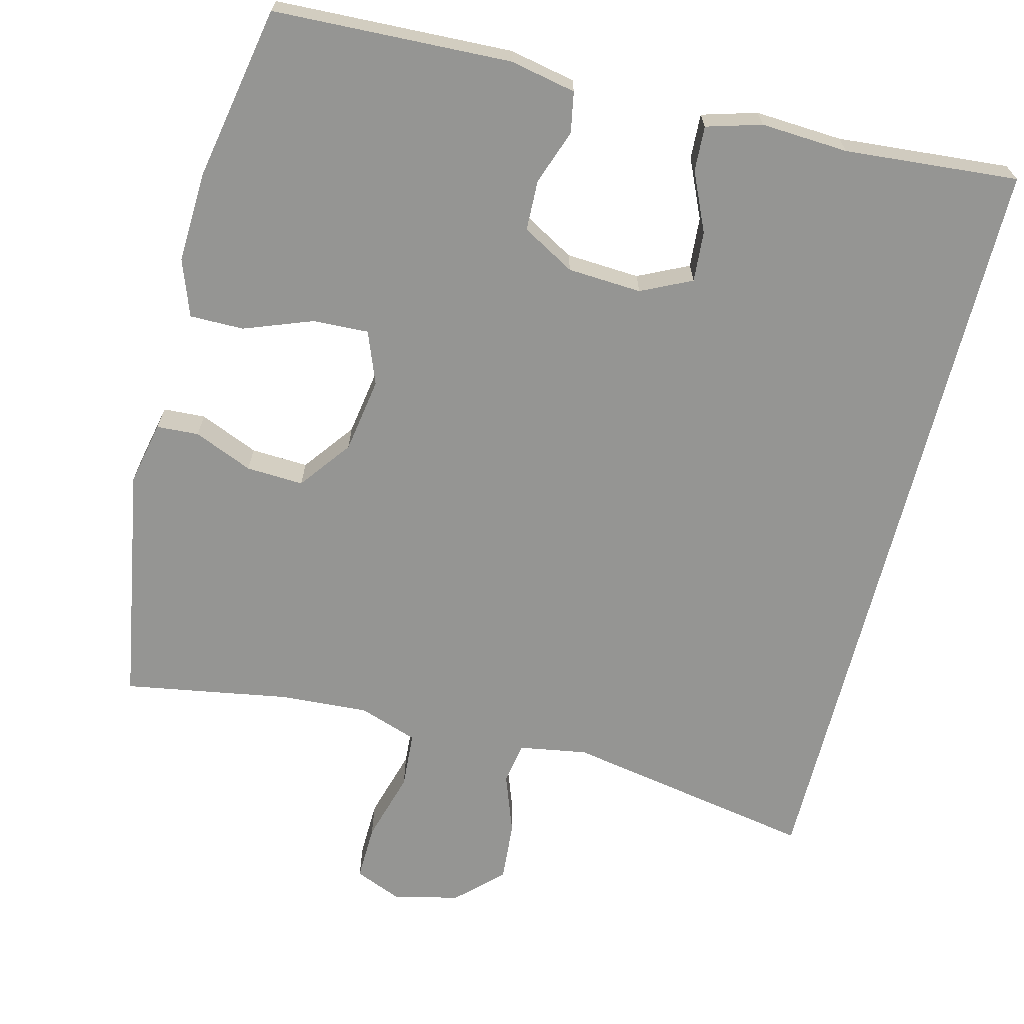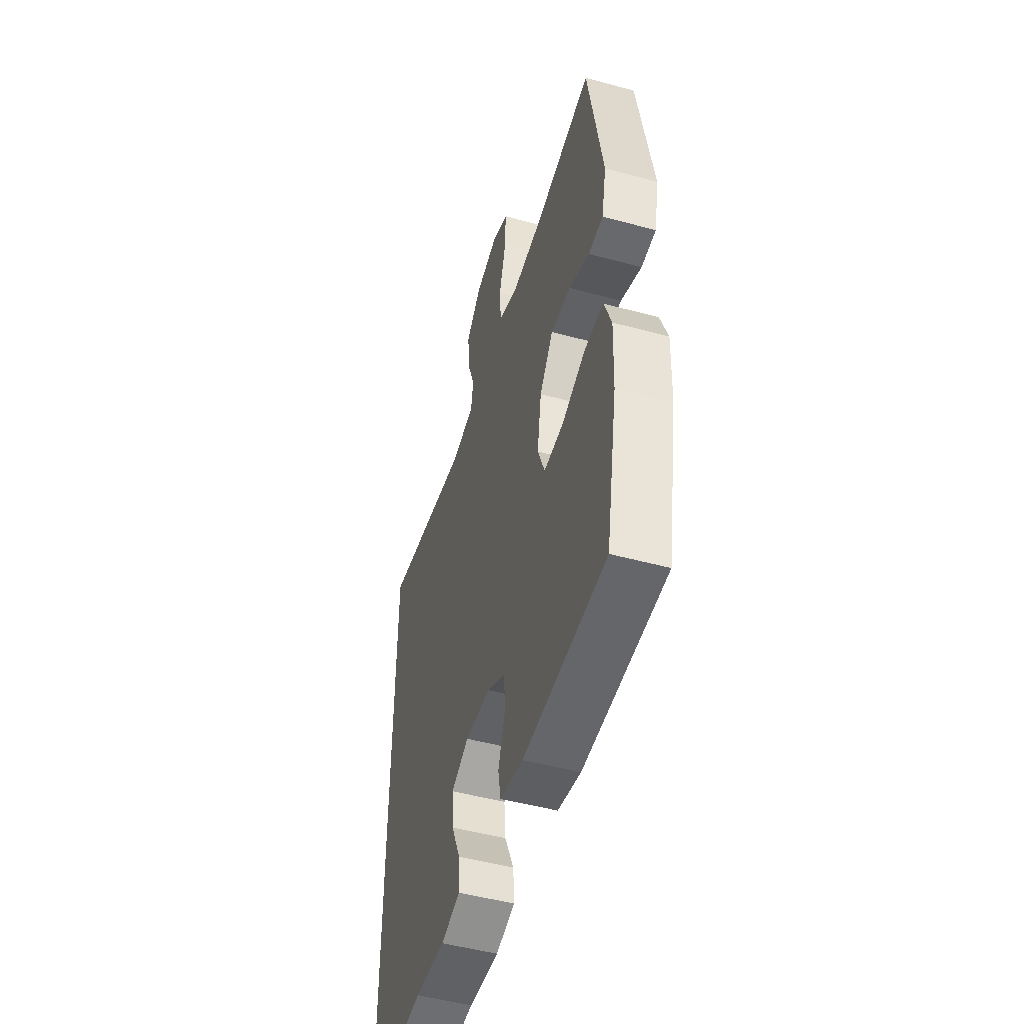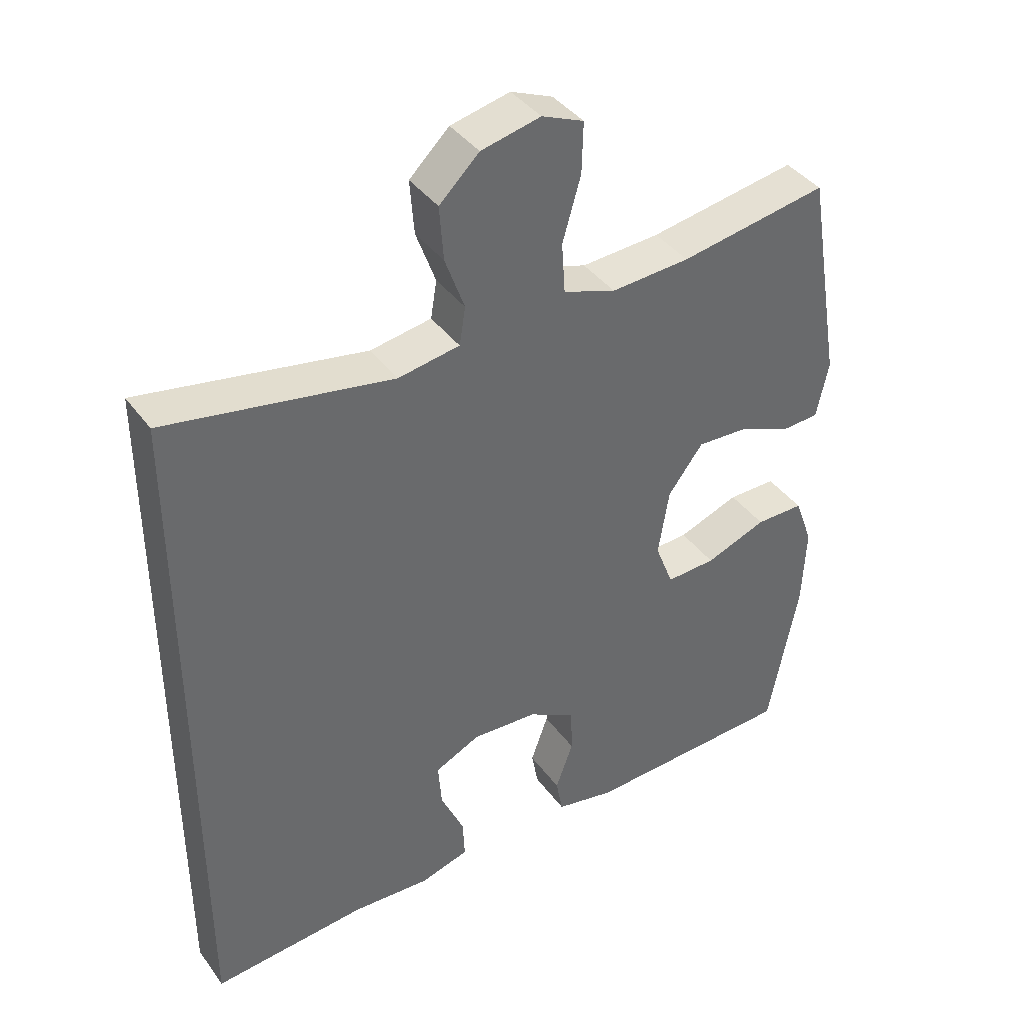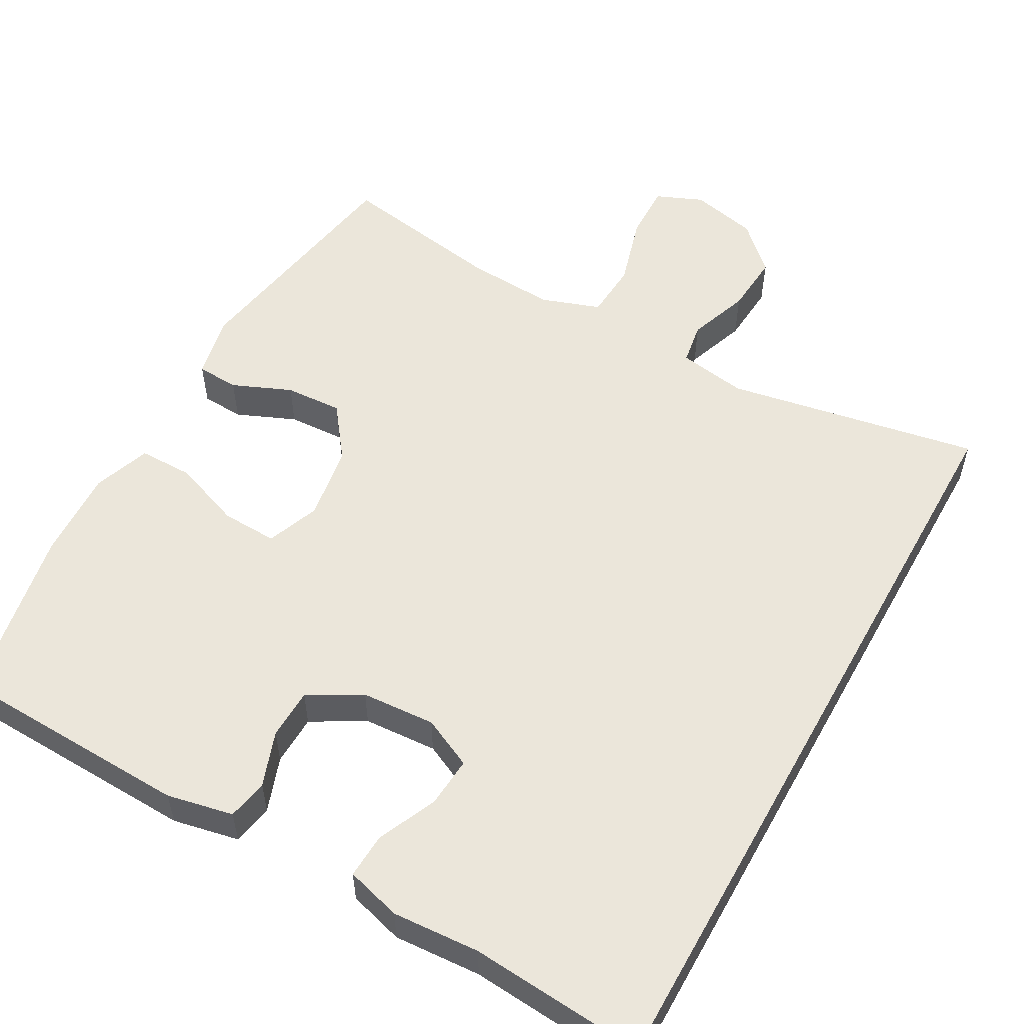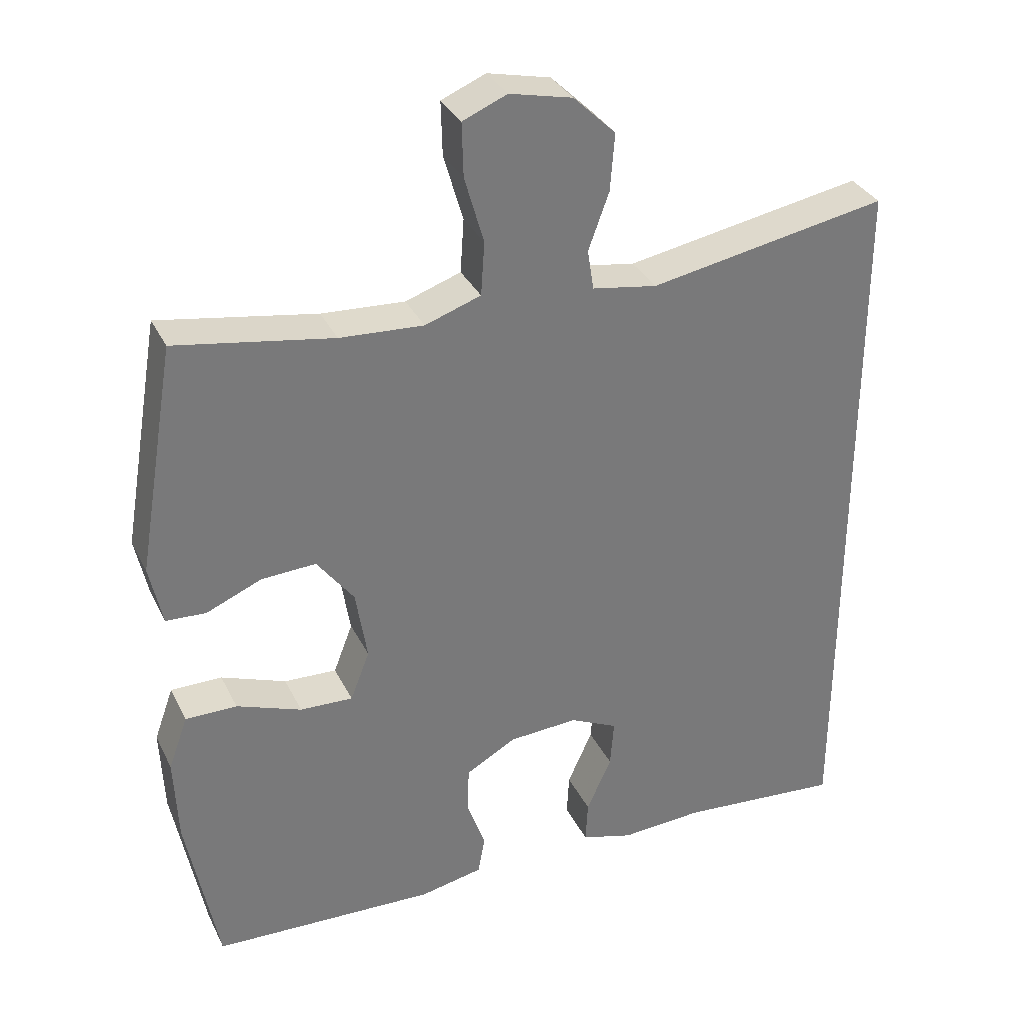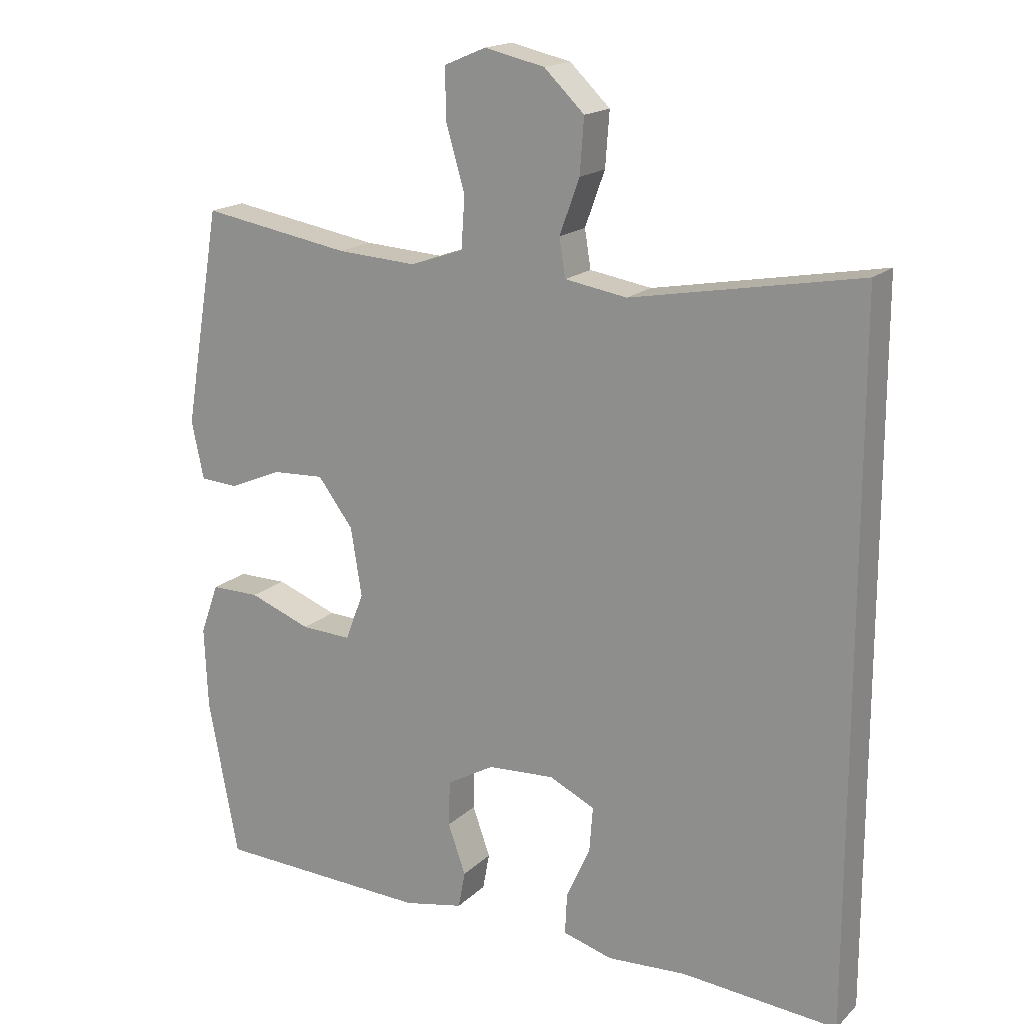
<metadata>
{"format":"obj","ext":"obj","renderer":"f3d","projection":"perspective","resolution":1024,"background":"white","views":[{"elev":-67.3,"azim":165.9,"up":"+Y"},{"elev":-49.7,"azim":73.3,"up":"+Z"},{"elev":40.0,"azim":-32.6,"up":"+Z"},{"elev":54.8,"azim":-150.9,"up":"+Y"},{"elev":33.3,"azim":156.9,"up":"+Z"},{"elev":17.4,"azim":-149.9,"up":"+Z"}]}
</metadata>
<code>
v 0.5 0.07 -0.5
v 0.185 0.07 -0.512
v 0.097 0.07 -0.494
v 0.087 0.07 -0.44
v 0.113 0.07 -0.367
v 0.111 0.07 -0.3
v 0.041 0.07 -0.26
v -0.057 0.07 -0.254
v -0.124 0.07 -0.286
v -0.119 0.07 -0.353
v -0.084 0.07 -0.431
v -0.081 0.07 -0.491
v -0.154 0.07 -0.512
v -0.27 0.07 -0.505
v -0.5 0.07 -0.524
v -0.5 0.07 0.506
v -0.165 0.07 0.445
v -0.074 0.07 0.46
v -0.065 0.07 0.516
v -0.094 0.07 0.596
v -0.1 0.07 0.676
v -0.041 0.07 0.733
v 0.047 0.07 0.753
v 0.109 0.07 0.727
v 0.107 0.07 0.652
v 0.08 0.07 0.558
v 0.085 0.07 0.483
v 0.163 0.07 0.456
v 0.28 0.07 0.463
v 0.5 0.07 0.5
v 0.554 0.07 0.181
v 0.536 0.07 0.096
v 0.48 0.07 0.093
v 0.402 0.07 0.126
v 0.326 0.07 0.13
v 0.274 0.07 0.061
v 0.258 0.07 -0.039
v 0.285 0.07 -0.109
v 0.359 0.07 -0.106
v 0.45 0.07 -0.072
v 0.522 0.07 -0.072
v 0.549 0.07 -0.147
v 0.544 0.07 -0.267
v 0.5 0 -0.5
v 0.185 0 -0.512
v 0.097 0 -0.494
v 0.087 0 -0.44
v 0.113 0 -0.367
v 0.111 0 -0.3
v 0.041 0 -0.26
v -0.057 0 -0.254
v -0.124 0 -0.286
v -0.119 0 -0.353
v -0.084 0 -0.431
v -0.081 0 -0.491
v -0.154 0 -0.512
v -0.27 0 -0.505
v -0.5 0 -0.524
v -0.5 0 0.506
v -0.165 0 0.445
v -0.074 0 0.46
v -0.065 0 0.516
v -0.094 0 0.596
v -0.1 0 0.676
v -0.041 0 0.733
v 0.047 0 0.753
v 0.109 0 0.727
v 0.107 0 0.652
v 0.08 0 0.558
v 0.085 0 0.483
v 0.163 0 0.456
v 0.28 0 0.463
v 0.5 0 0.5
v 0.554 0 0.181
v 0.536 0 0.096
v 0.48 0 0.093
v 0.402 0 0.126
v 0.326 0 0.13
v 0.274 0 0.061
v 0.258 0 -0.039
v 0.285 0 -0.109
v 0.359 0 -0.106
v 0.45 0 -0.072
v 0.522 0 -0.072
v 0.549 0 -0.147
v 0.544 0 -0.267
f 39 40 41 42
f 38 39 42 43
f 31 32 33 34
f 29 30 31 34
f 28 29 34 35
f 27 28 35 36
f 23 24 25 26
f 23 26 27
f 22 23 27
f 19 20 21 22
f 19 22 27 36
f 14 15 16 17
f 14 17 18
f 13 14 18
f 10 11 12 13
f 9 10 13
f 9 13 18 19
f 2 3 4 5
f 2 5 6
f 38 43 1 2
f 37 38 2 6
f 36 37 6 7
f 8 9 19 36
f 7 8 36
f 85 84 83 82
f 86 85 82 81
f 77 76 75 74
f 77 74 73 72
f 78 77 72 71
f 79 78 71 70
f 69 68 67 66
f 70 69 66
f 70 66 65
f 65 64 63 62
f 79 70 65 62
f 60 59 58 57
f 61 60 57
f 61 57 56
f 56 55 54 53
f 56 53 52
f 62 61 56 52
f 48 47 46 45
f 49 48 45
f 45 44 86 81
f 49 45 81 80
f 50 49 80 79
f 79 62 52 51
f 79 51 50
f 1 44 45 2
f 2 45 46 3
f 3 46 47 4
f 4 47 48 5
f 5 48 49 6
f 6 49 50 7
f 7 50 51 8
f 8 51 52 9
f 9 52 53 10
f 10 53 54 11
f 11 54 55 12
f 12 55 56 13
f 13 56 57 14
f 14 57 58 15
f 15 58 59 16
f 16 59 60 17
f 17 60 61 18
f 18 61 62 19
f 19 62 63 20
f 20 63 64 21
f 21 64 65 22
f 22 65 66 23
f 23 66 67 24
f 24 67 68 25
f 25 68 69 26
f 26 69 70 27
f 27 70 71 28
f 28 71 72 29
f 29 72 73 30
f 30 73 74 31
f 31 74 75 32
f 32 75 76 33
f 33 76 77 34
f 34 77 78 35
f 35 78 79 36
f 36 79 80 37
f 37 80 81 38
f 38 81 82 39
f 39 82 83 40
f 40 83 84 41
f 41 84 85 42
f 42 85 86 43
f 43 86 44 1

</code>
